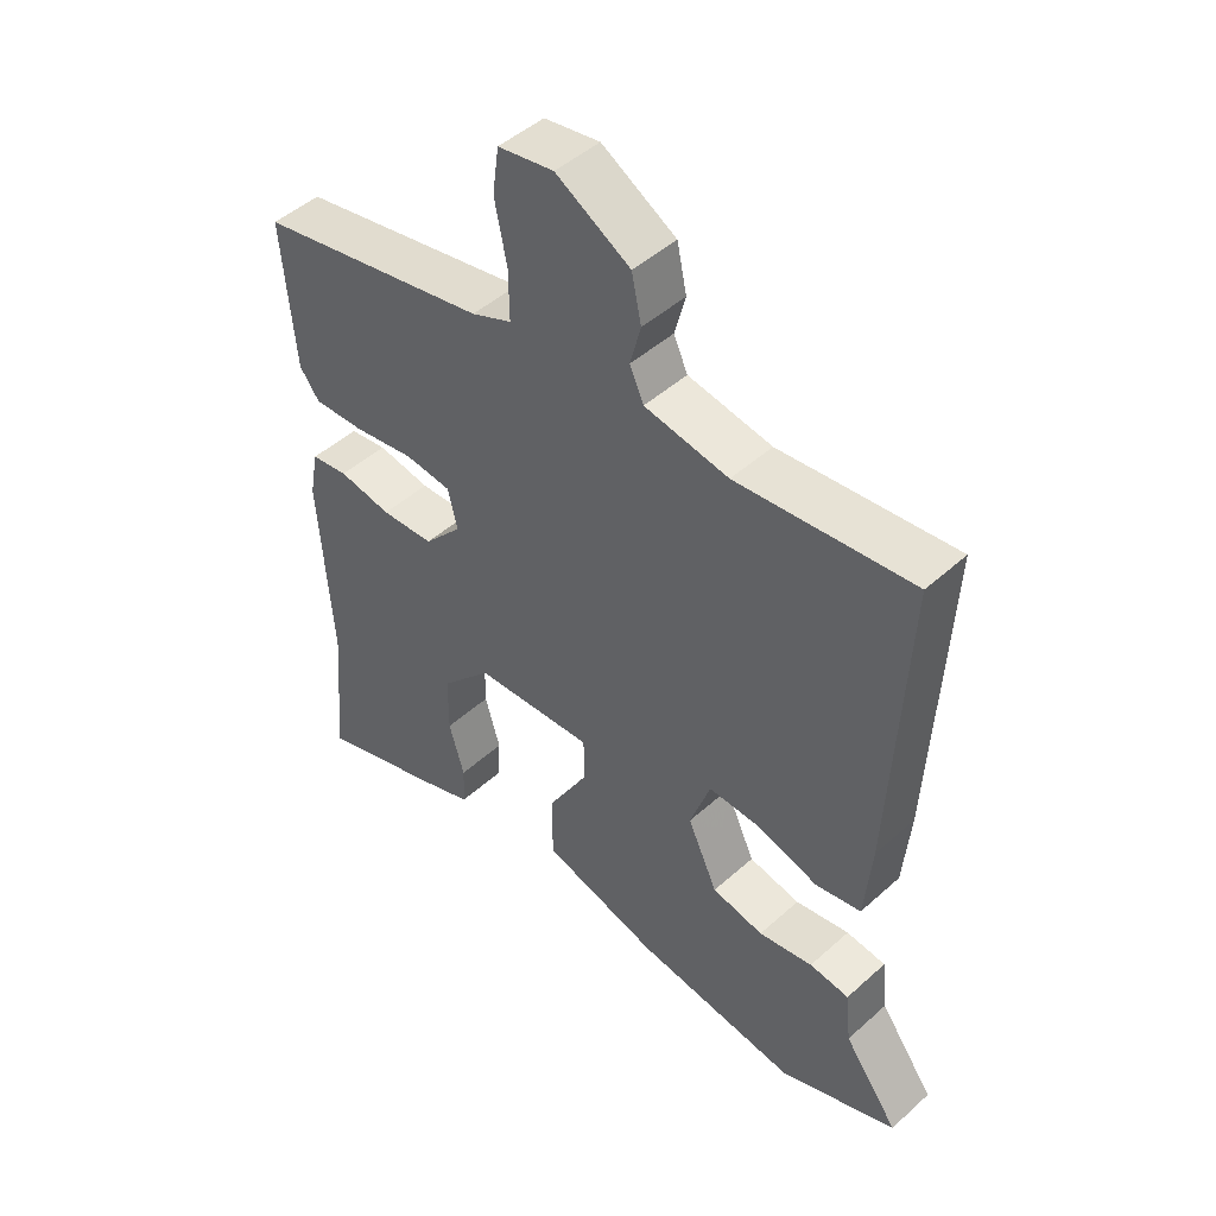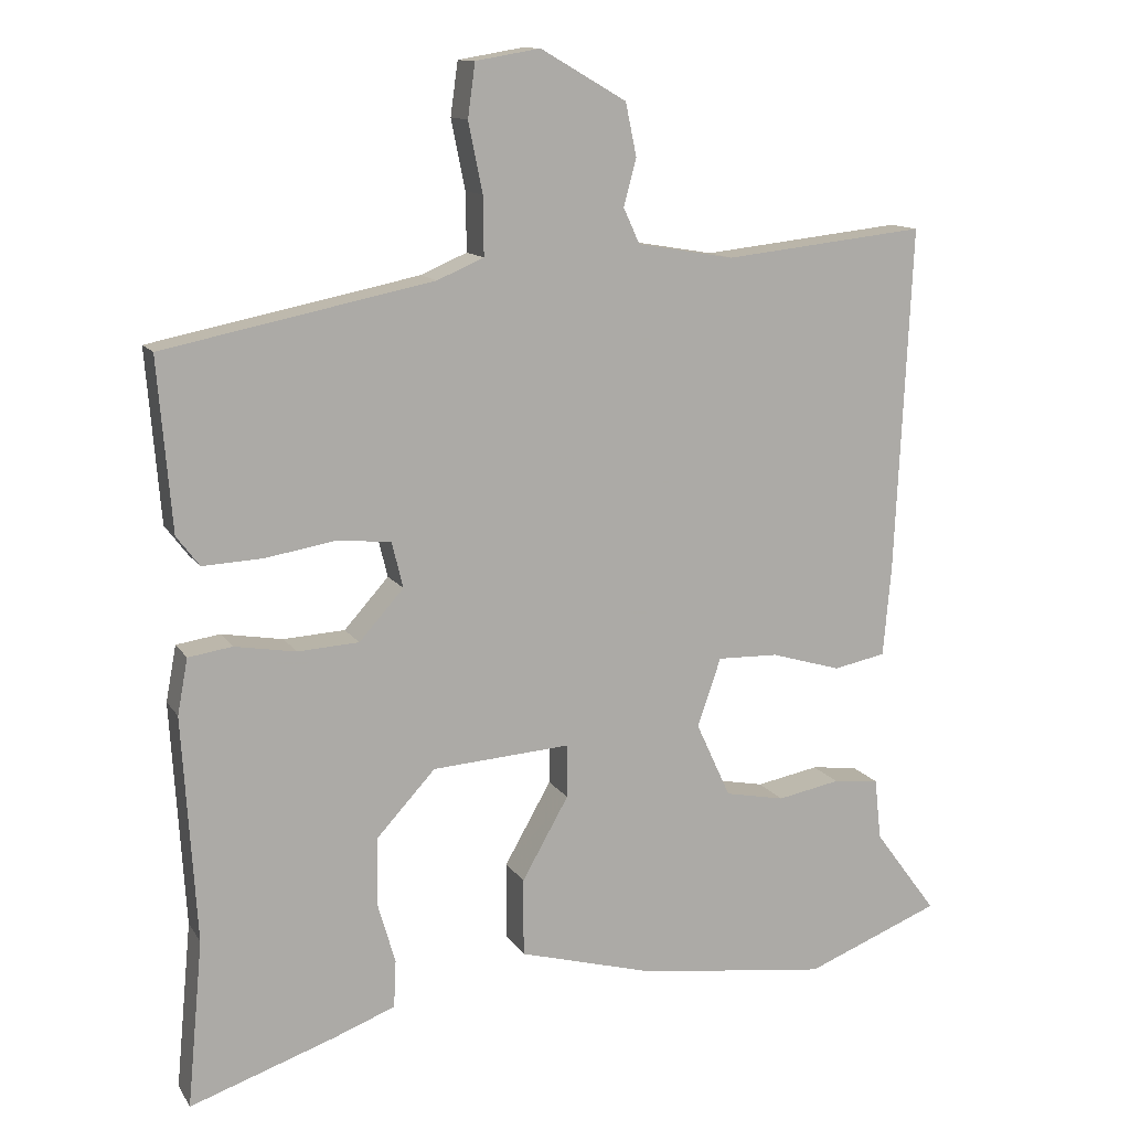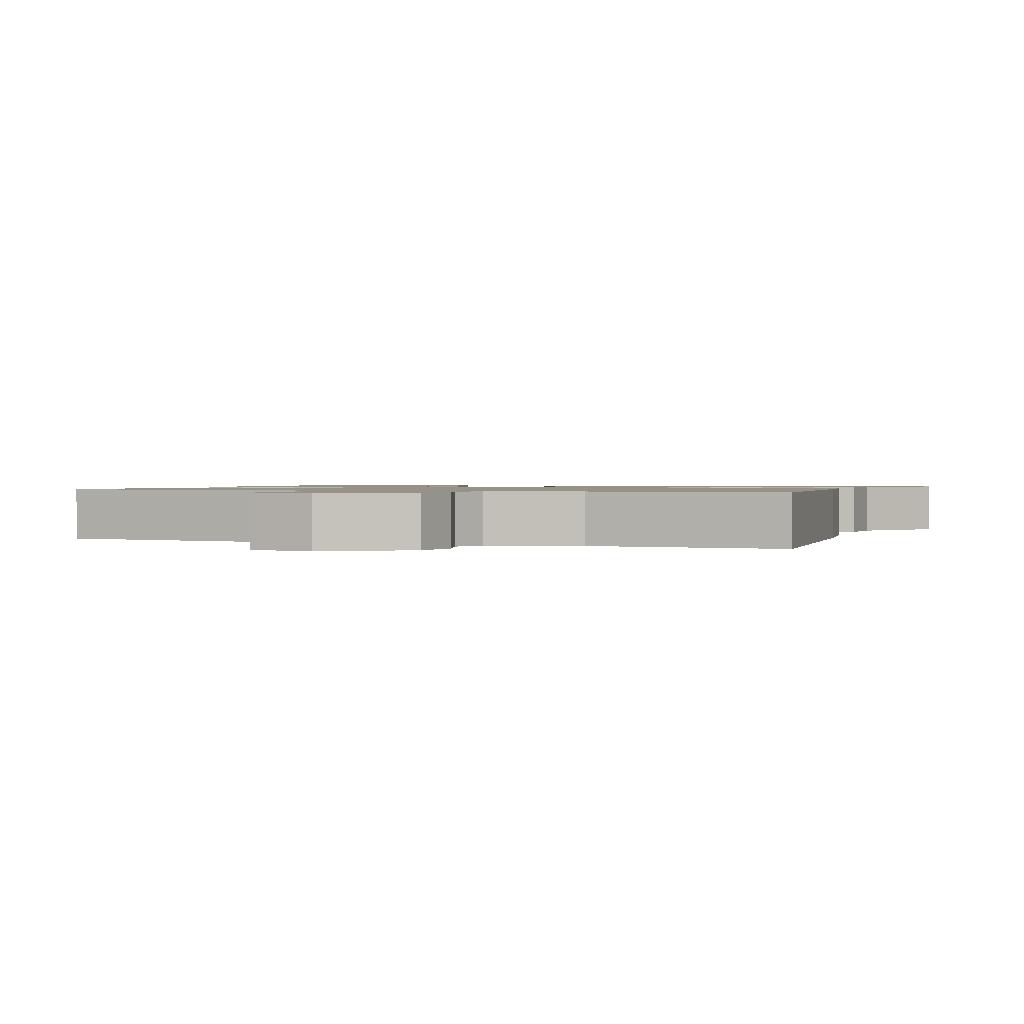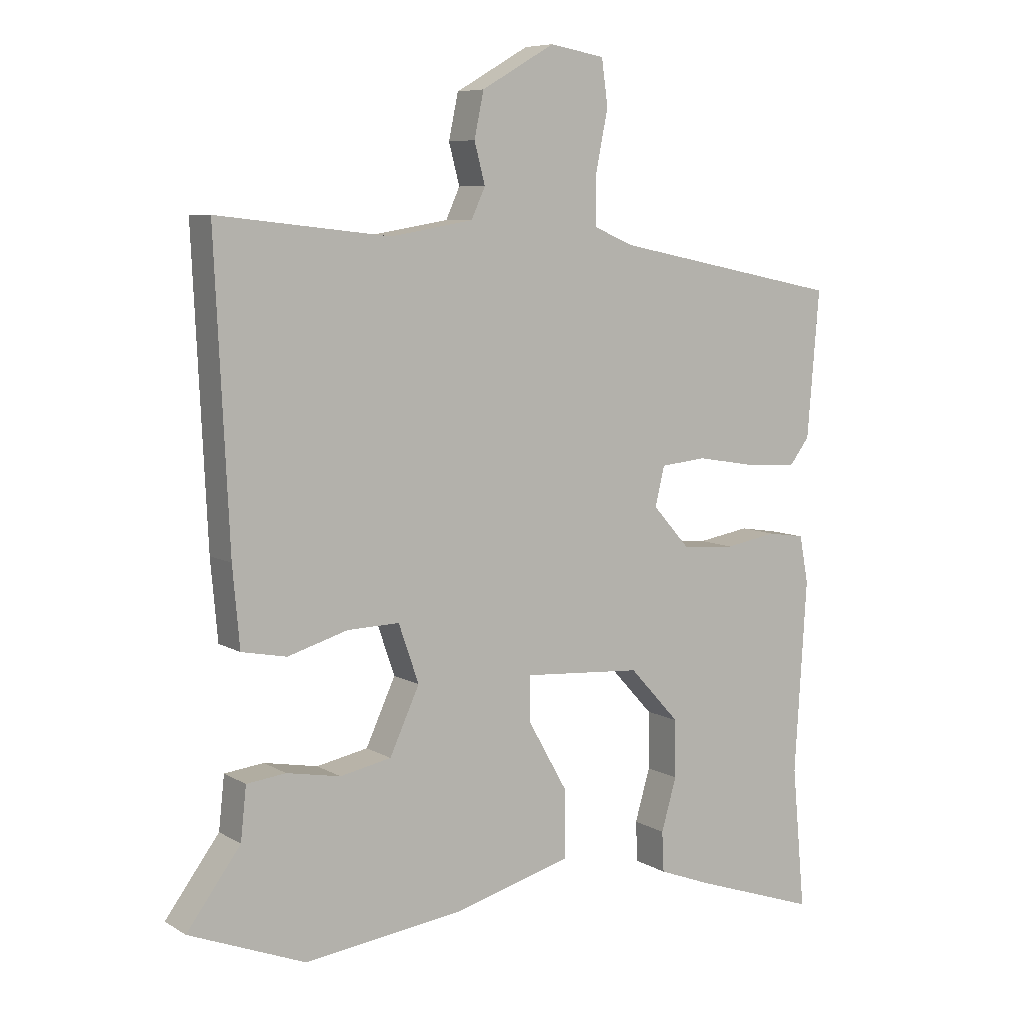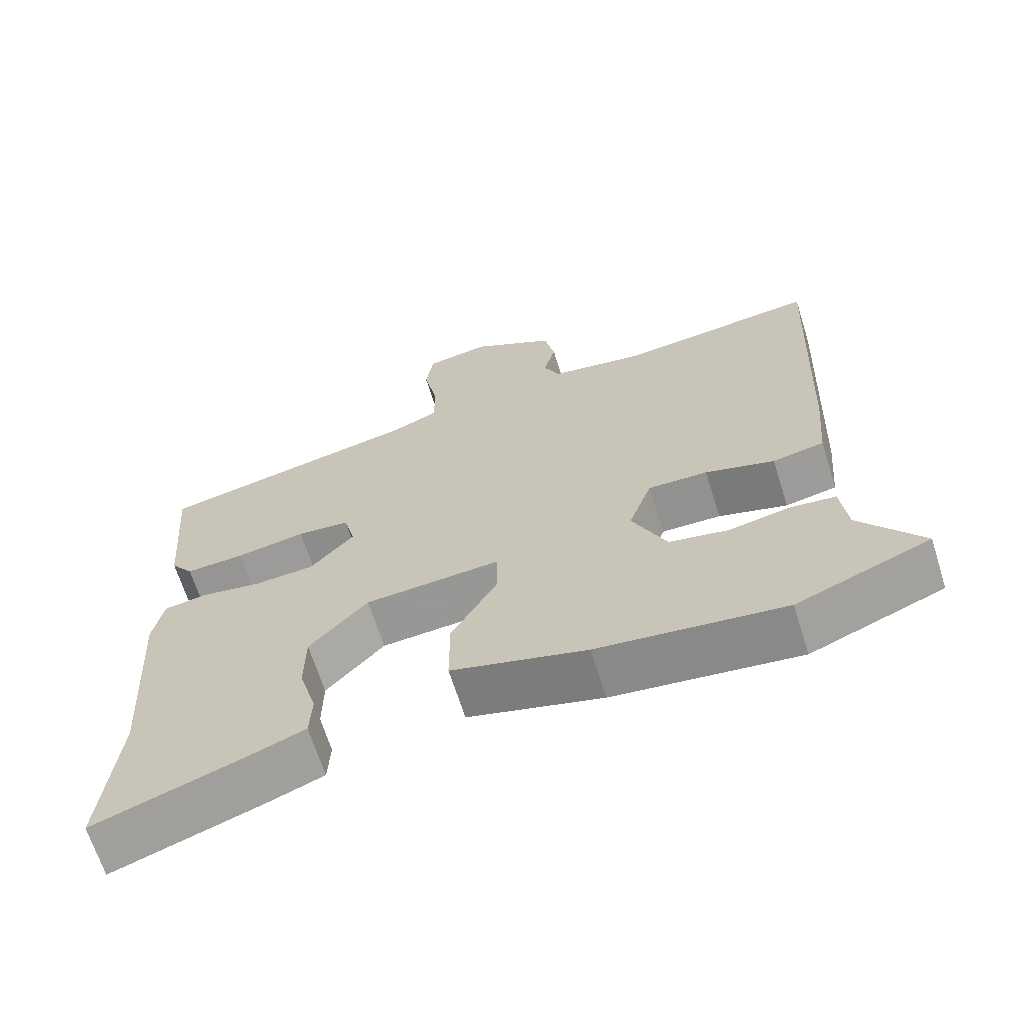
<metadata>
{"format":"obj","ext":"obj","renderer":"f3d","projection":"perspective","resolution":1024,"background":"white","views":[{"elev":47.5,"azim":44.8,"up":"+Z"},{"elev":12.4,"azim":-20.5,"up":"+Z"},{"elev":1.1,"azim":16.9,"up":"+Y"},{"elev":7.5,"azim":147.5,"up":"+Z"},{"elev":-66.5,"azim":17.5,"up":"+Z"}]}
</metadata>
<code>
v -0.523 0.07 0.385
v -0.159 0.07 0.459
v -0.096 0.07 0.486
v -0.097 0.07 0.565
v -0.116 0.07 0.659
v -0.106 0.07 0.731
v -0.019 0.07 0.746
v 0.097 0.07 0.679
v 0.112 0.07 0.608
v 0.095 0.07 0.544
v 0.117 0.07 0.496
v 0.248 0.07 0.474
v 0.521 0.07 0.504
v 0.499 0.07 0.037
v 0.488 0.07 -0.087
v 0.417 0.07 -0.101
v 0.322 0.07 -0.073
v 0.24 0.07 -0.071
v 0.208 0.07 -0.163
v 0.255 0.07 -0.265
v 0.336 0.07 -0.281
v 0.421 0.07 -0.265
v 0.483 0.07 -0.272
v 0.492 0.07 -0.355
v 0.577 0.07 -0.47
v 0.394 0.07 -0.542
v 0.139 0.07 -0.51
v -0.046 0.07 -0.459
v -0.046 0.07 -0.354
v 0.017 0.07 -0.243
v 0.017 0.07 -0.171
v -0.17 0.07 -0.184
v -0.25 0.07 -0.271
v -0.251 0.07 -0.362
v -0.227 0.07 -0.445
v -0.23 0.07 -0.509
v -0.314 0.07 -0.541
v -0.51 0.07 -0.608
v -0.489 0.07 -0.382
v -0.508 0.07 -0.078
v -0.494 0.07 -0.003
v -0.435 0.07 0.006
v -0.352 0.07 -0.008
v -0.269 0.07 -0.003
v -0.209 0.07 0.064
v -0.224 0.07 0.126
v -0.297 0.07 0.133
v -0.392 0.07 0.117
v -0.473 0.07 0.113
v -0.504 0.07 0.154
v -0.523 0 0.385
v -0.159 0 0.459
v -0.096 0 0.486
v -0.097 0 0.565
v -0.116 0 0.659
v -0.106 0 0.731
v -0.019 0 0.746
v 0.097 0 0.679
v 0.112 0 0.608
v 0.095 0 0.544
v 0.117 0 0.496
v 0.248 0 0.474
v 0.521 0 0.504
v 0.499 0 0.037
v 0.488 0 -0.087
v 0.417 0 -0.101
v 0.322 0 -0.073
v 0.24 0 -0.071
v 0.208 0 -0.163
v 0.255 0 -0.265
v 0.336 0 -0.281
v 0.421 0 -0.265
v 0.483 0 -0.272
v 0.492 0 -0.355
v 0.577 0 -0.47
v 0.394 0 -0.542
v 0.139 0 -0.51
v -0.046 0 -0.459
v -0.046 0 -0.354
v 0.017 0 -0.243
v 0.017 0 -0.171
v -0.17 0 -0.184
v -0.25 0 -0.271
v -0.251 0 -0.362
v -0.227 0 -0.445
v -0.23 0 -0.509
v -0.314 0 -0.541
v -0.51 0 -0.608
v -0.489 0 -0.382
v -0.508 0 -0.078
v -0.494 0 -0.003
v -0.435 0 0.006
v -0.352 0 -0.008
v -0.269 0 -0.003
v -0.209 0 0.064
v -0.224 0 0.126
v -0.297 0 0.133
v -0.392 0 0.117
v -0.473 0 0.113
v -0.504 0 0.154
f 47 48 49 50
f 46 47 50 1
f 40 41 42 43
f 39 40 43 44
f 38 39 44 45
f 34 35 36 37
f 33 34 37 38
f 27 28 29 30
f 27 30 31
f 24 25 26 27
f 21 22 23 24
f 20 21 24 27
f 19 20 27 31
f 14 15 16 17
f 12 13 14 17
f 11 12 17 18
f 10 11 18 19
f 8 9 10
f 7 8 10
f 4 5 6 7
f 3 4 7 10
f 2 3 10 19
f 46 1 2 19
f 33 38 45
f 32 33 45
f 31 32 45
f 19 31 45 46
f 100 99 98 97
f 51 100 97 96
f 93 92 91 90
f 94 93 90 89
f 95 94 89 88
f 87 86 85 84
f 88 87 84 83
f 80 79 78 77
f 81 80 77
f 77 76 75 74
f 74 73 72 71
f 77 74 71 70
f 81 77 70 69
f 67 66 65 64
f 67 64 63 62
f 68 67 62 61
f 69 68 61 60
f 60 59 58
f 60 58 57
f 57 56 55 54
f 60 57 54 53
f 69 60 53 52
f 69 52 51 96
f 95 88 83
f 95 83 82
f 95 82 81
f 96 95 81 69
f 1 51 52 2
f 2 52 53 3
f 3 53 54 4
f 4 54 55 5
f 5 55 56 6
f 6 56 57 7
f 7 57 58 8
f 8 58 59 9
f 9 59 60 10
f 10 60 61 11
f 11 61 62 12
f 12 62 63 13
f 13 63 64 14
f 14 64 65 15
f 15 65 66 16
f 16 66 67 17
f 17 67 68 18
f 18 68 69 19
f 19 69 70 20
f 20 70 71 21
f 21 71 72 22
f 22 72 73 23
f 23 73 74 24
f 24 74 75 25
f 25 75 76 26
f 26 76 77 27
f 27 77 78 28
f 28 78 79 29
f 29 79 80 30
f 30 80 81 31
f 31 81 82 32
f 32 82 83 33
f 33 83 84 34
f 34 84 85 35
f 35 85 86 36
f 36 86 87 37
f 37 87 88 38
f 38 88 89 39
f 39 89 90 40
f 40 90 91 41
f 41 91 92 42
f 42 92 93 43
f 43 93 94 44
f 44 94 95 45
f 45 95 96 46
f 46 96 97 47
f 47 97 98 48
f 48 98 99 49
f 49 99 100 50
f 50 100 51 1

</code>
